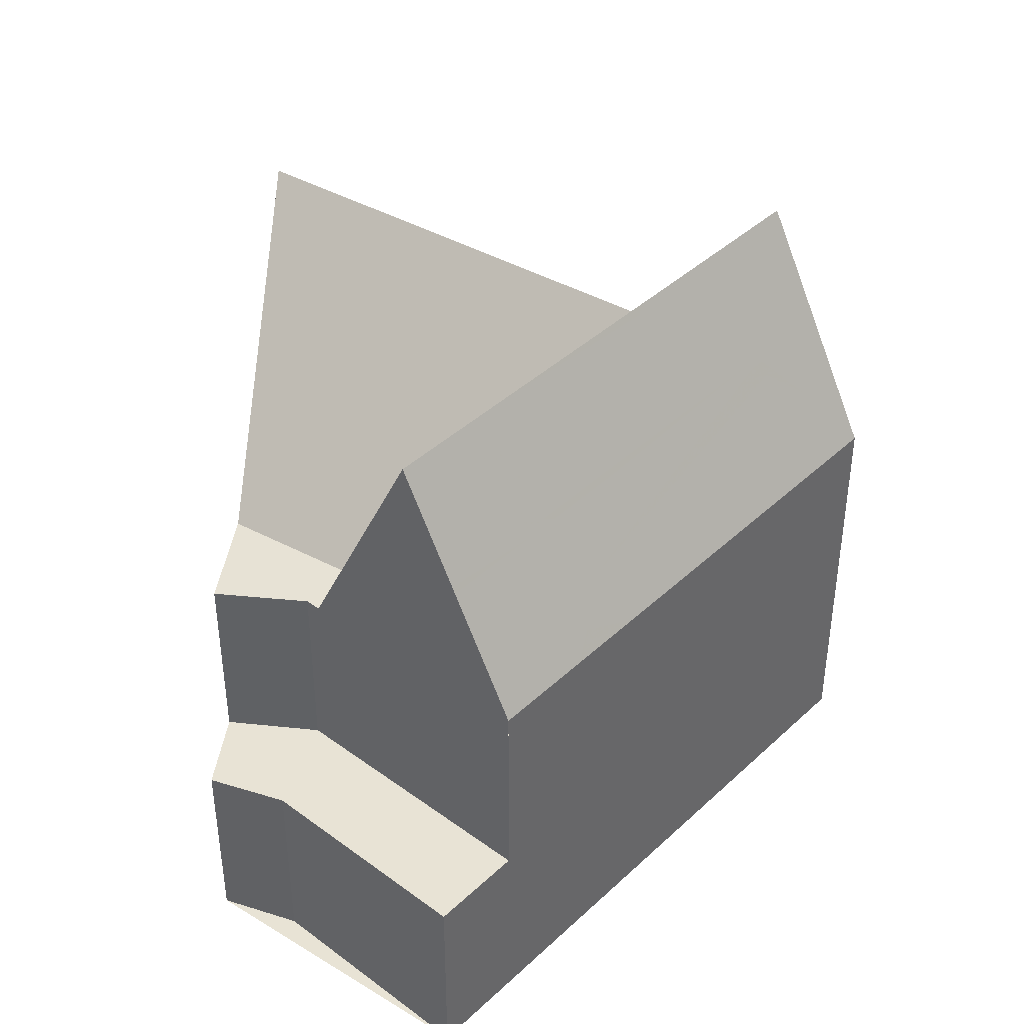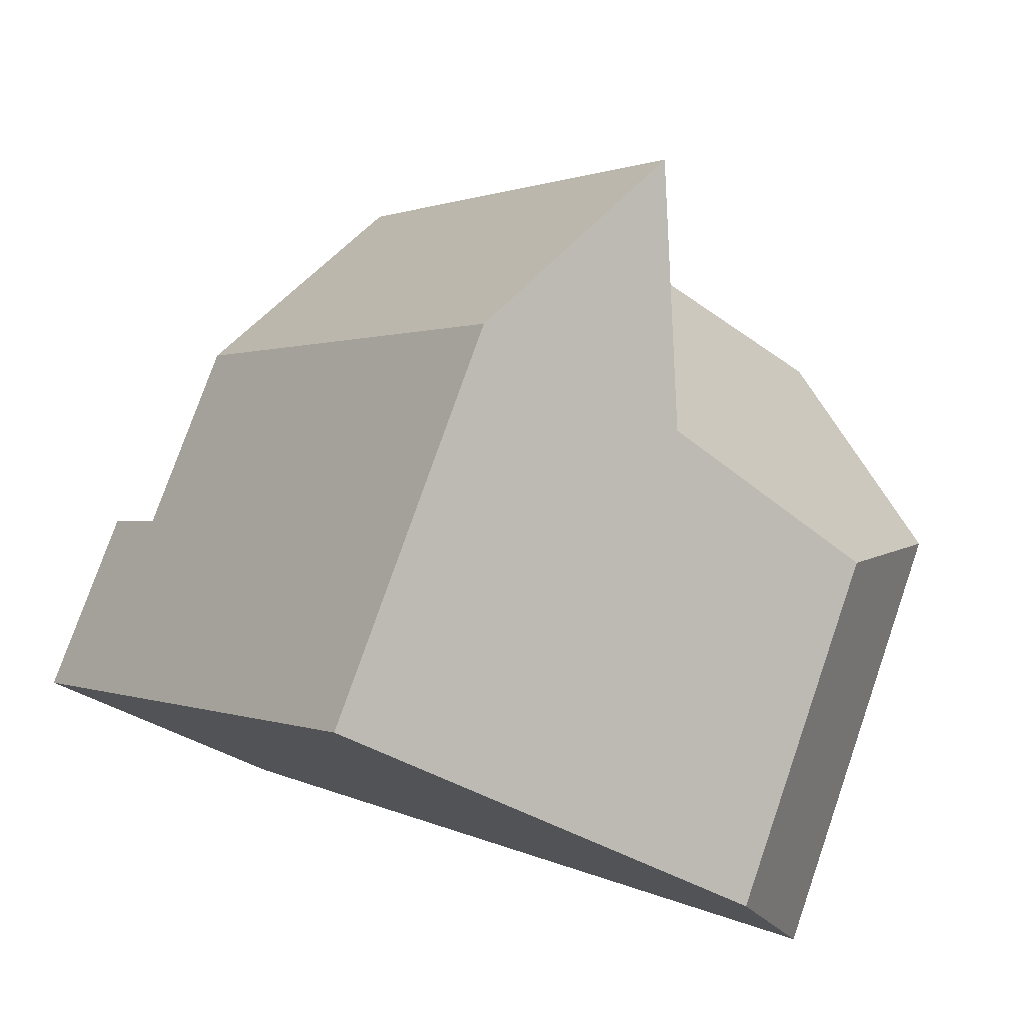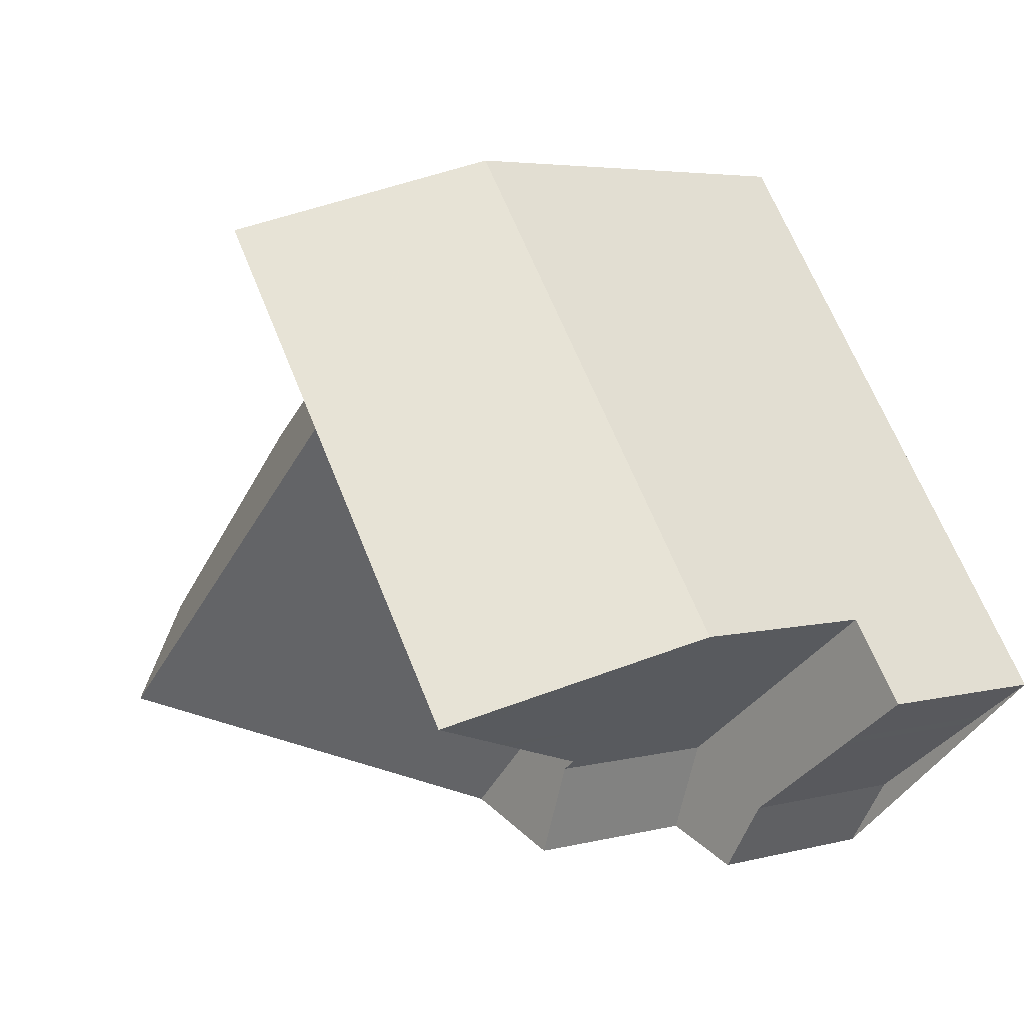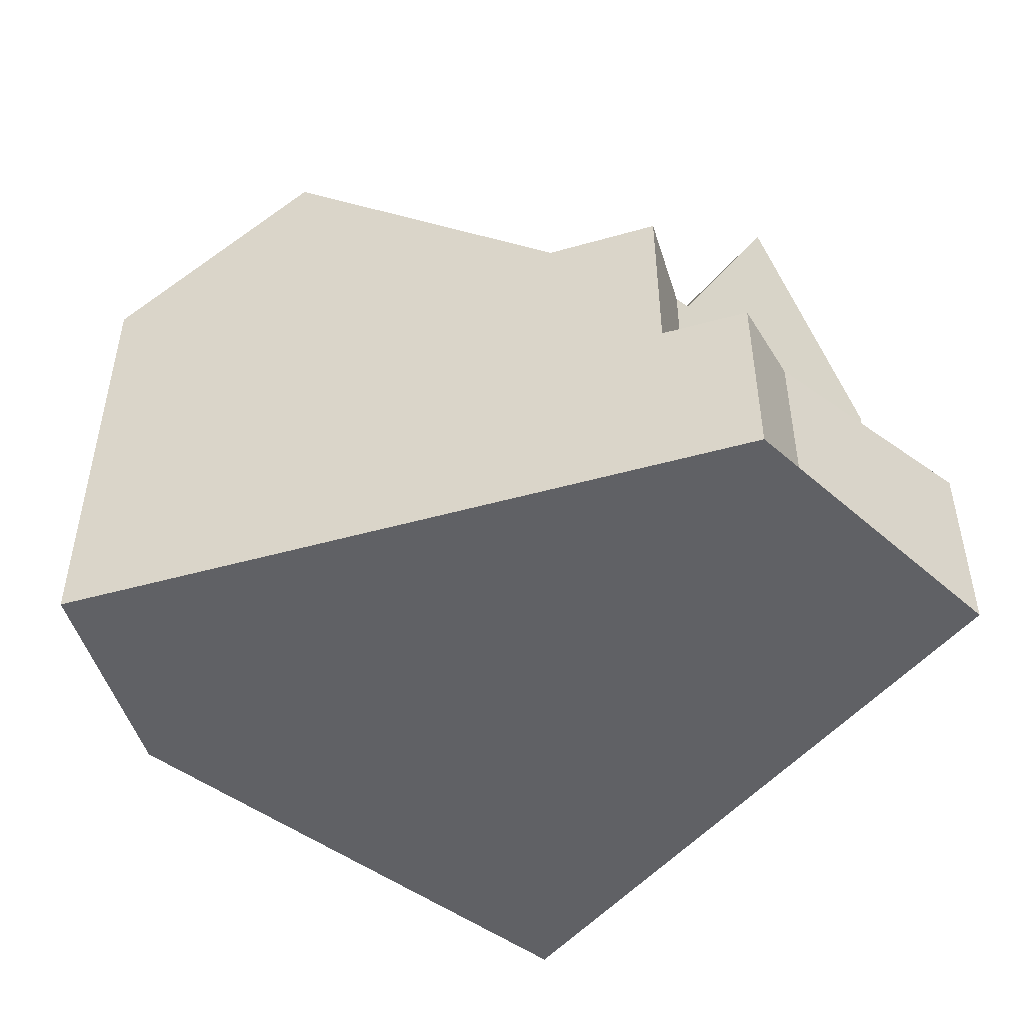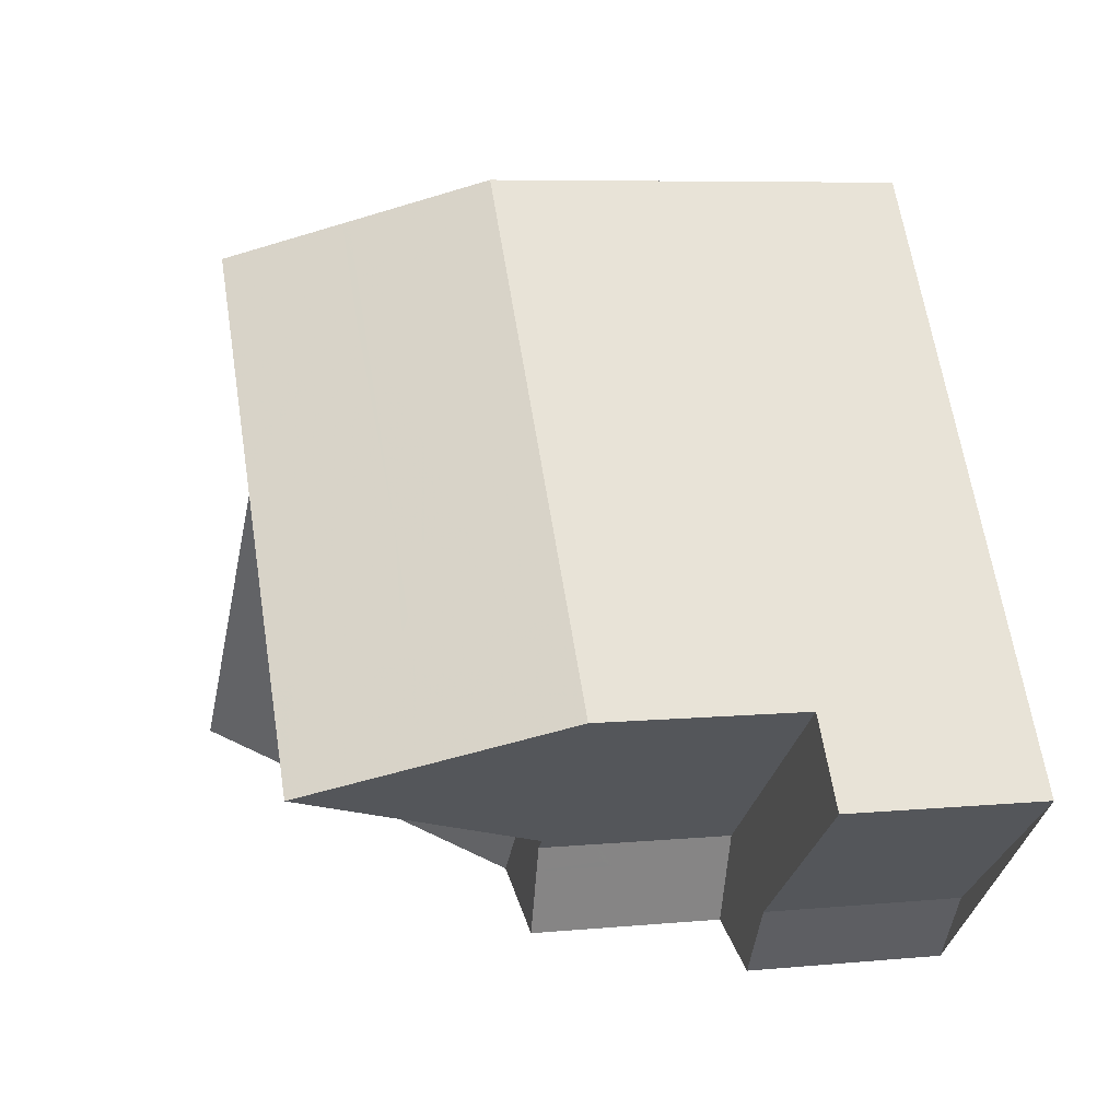
<metadata>
{"format":"obj","ext":"obj","renderer":"f3d","projection":"perspective","resolution":1024,"background":"white","views":[{"elev":41.3,"azim":77.2,"up":"+Z"},{"elev":77.4,"azim":-160.8,"up":"+Y"},{"elev":4.5,"azim":49.8,"up":"+Y"},{"elev":-49.9,"azim":-3.3,"up":"+Z"},{"elev":7.0,"azim":74.6,"up":"+Y"}]}
</metadata>
<code>
v -892.5 -1250 7.494
v -891.3 -1246 6.014
v -884.6 -1242 6.518
v -881.5 -1252 3.163
v -882.2 -1253 3.153
v -878.5 -1250 3.187
v -889.5 -1251 10.22
v -884.2 -1246 10.23
v -887.8 -1244 6.521
v -886 -1245 8.382
v -889.5 -1251 10.22
v -887.8 -1244 6.521
v -884.8 -1242 6.958
v -884.2 -1246 10.23
v -883.8 -1248 8.356
v -883.5 -1249 7.082
v -884.2 -1246 10.23
v -884.1 -1246 10.23
v -883.5 -1253 4.631
v -879.4 -1249 4.798
v -880.4 -1247 6.478
v -885.1 -1252 6.165
v -884.2 -1246 10.34
v -886.3 -1243 10.35
v -883.5 -1253 3.154
v -883.1 -1252 5.179
v -883.3 -1251 6.216
v -884.1 -1246 10.34
v -884.1 -1246 10.34
v -881.1 -1250 10.34
v -884.2 -1246 10.34
v -886.3 -1243 10.35
v -879.4 -1249 6.468
v -879.4 -1251 3.18
v -883.5 -1253 3.154
v -883.5 -1253 3.154
v -879.4 -1249 3.195
v -880.2 -1250 8.462
v -883.8 -1248 8.356
v -886 -1245 8.382
v -887.2 -1252 8.042
v -884.5 -1244 8.508
v -885.5 -1242 8.519
v -881.9 -1251 8.334
v -892.1 -1250 7.88
v -882.4 -1247 8.485
v -887.1 -1243 8.394
v -883.3 -1251 6.216
v -885.1 -1252 6.165
v -883.3 -1251 6.216
v -883.5 -1253 6.187
v -882.7 -1251 6.217
v -879.4 -1249 6.301
v -891.4 -1247 6.119
v -890.4 -1246 6.146
v -885.8 -1243 10.35
v -885 -1243 8.513
v -885.8 -1243 10.35
v -887 -1244 7.352
v -886.6 -1244 8.389
v -884.6 -1243 7.694
v -887 -1244 7.352
v -891.8 -1248 6.653
v -884.1 -1242 6.513
v -880.3 -1250 8.561
v -880.3 -1250 4.931
v -880.3 -1250 3.188
v -885 -1243 8.606
v -885.5 -1242 8.61
v -882.5 -1246 8.582
v -884.4 -1244 8.6
v -880.3 -1250 6.278
v -880.3 -1250 8.458
v -890.7 -1246 6.106
v -890.7 -1246 6.138
v -891.2 -1247 6.745
v -892.1 -1250 7.865
v -879.6 -1251 3.178
v -881.3 -1250 3.179
v -881.3 -1250 5.082
v -889.2 -1247 8.119
v -886.9 -1248 10.22
v -881.3 -1250 6.253
v -883.5 -1249 7.082
v -884.8 -1249 8.264
v -882.4 -1250 8.34
v -890.6 -1247 6.83
v -891 -1247 6.486
v -881.3 -1250 8.377
v -891.4 -1247 6.115
v -891.4 -1247 6.12
v -886.9 -1248 10.22
v -881.3 -1250 9.685
v -881.6 -1252 3.162
v -882.7 -1253 3.153
v -885.4 -1244 10.34
v -886.2 -1245 8.384
v -886.4 -1245 8.006
v -891.6 -1248 7.221
v -889.9 -1247 7.475
v -886.4 -1245 8.006
v -884.6 -1243 8.602
v -884.6 -1243 8.509
v -884.5 -1243 8.284
v -892.2 -1249 7.126
v -883.7 -1243 6.509
v -885.4 -1244 10.34
v -881.3 -1248 8.57
v -881.2 -1248 8.472
v -882.8 -1249 8.345
v -883.2 -1250 7.367
v -883.4 -1250 6.893
v -883.4 -1250 6.893
v -886.4 -1252 7.344
v -882 -1249 10.34
v -882 -1249 10.34
v -880.3 -1248 6.477
v -883.5 -1253 3.154
v -882.9 -1251 5.698
v -882.9 -1251 6.212
v -881.5 -1248 8.476
v -881.6 -1248 8.573
v -881.9 -1249 10.02
v -882.8 -1251 6.217
v -882.4 -1250 8.34
v -882.4 -1250 8.424
v -882 -1249 10.34
v -881.3 -1247 7.406
v -882.8 -1251 6.217
v -883.5 -1253 3.154
v -882.9 -1251 3.166
v -882.9 -1251 5.318
v -881.1 -1246 6.485
v -882 -1249 10.34
v -883.5 -1253 6.187
v -882.9 -1251 3.166
v -882.9 -1251 6.212
v -882.9 -1251 5.698
v -880.2 -1250 8.462
v -880.3 -1250 8.561
v -882.7 -1251 6.217
v -881.9 -1251 8.334
v -881.3 -1250 9.685
v -881.1 -1250 10.34
v -881.3 -1250 3.179
v -882.7 -1251 6.217
v -880.3 -1250 3.188
v -881.1 -1250 10.34
v -882.9 -1251 6.212
v -882.9 -1251 5.318
v -882.9 -1251 3.166
v -879.4 -1249 3.195
v -879.4 -1249 6.468
v -884.5 -1253 6.174
v -889.6 -1248 8.085
v -887.2 -1249 10.22
v -887.2 -1249 10.22
v -883.4 -1250 6.648
v -883.4 -1250 6.648
v -883.7 -1250 6.931
v -881.8 -1251 3.176
v -882.5 -1250 7.683
v -890.3 -1247 7.408
v -891.2 -1247 6.679
v -891.1 -1247 6.767
v -881.8 -1251 3.176
v -881.8 -1251 5.146
v -881.8 -1251 6.242
v -885.1 -1249 8.233
v -881.8 -1251 8.342
v -881.8 -1251 8.601
v -881.8 -1251 8.601
v -882 -1251 8.335
v -880 -1251 3.175
v -891.6 -1247 6.308
v -883.6 -1249 7.234
v -883.5 -1249 7.214
v -883.5 -1249 7.214
v -883 -1249 8.348
v -881.7 -1248 9.015
v -882.2 -1248 10.34
v -886.8 -1252 7.692
v -884.1 -1250 7.298
v -881.4 -1248 8.474
v -881.5 -1248 8.572
v -880.7 -1247 6.805
v -880.6 -1247 6.48
v -882.2 -1248 10.34
v -883.5 -1253 3.158
v -883.5 -1253 4.635
v -883.5 -1253 6.188
v -892.1 -1250 7.881
v -889.5 -1251 10.22
v -886.4 -1252 7.343
v -886.8 -1252 7.691
v -887.2 -1252 8.043
v -889.5 -1251 10.22
v -883.5 -1253 3.154
v -892.1 -1250 7.86
v -885.1 -1252 6.166
v -883.5 -1253 3.154
v -892.5 -1250 7.489
v -882.7 -1253 3.153
v -882.2 -1253 3.153
v -885.1 -1252 6.166
v -883.5 -1253 6.188
v -884.5 -1253 6.175
v -883.1 -1252 5.132
v -883.1 -1252 5.006
v -883.1 -1252 6.206
v -886.1 -1248 10.22
v -884.4 -1250 7.346
v -884.2 -1250 7.01
v -884.7 -1250 7.917
v -883.1 -1252 3.163
v -886.1 -1248 10.22
v -887.3 -1246 8.273
v -887.6 -1245 7.821
v -888 -1245 7.212
v -888.4 -1244 6.43
v -884.9 -1249 8.247
v -883.1 -1252 3.163
v -883.7 -1251 6.204
v -882.1 -1253 3.154
v -882.3 -1253 3.156
v -883.1 -1252 6.206
v -883.2 -1252 6.205
v -885.2 -1249 8.687
v -883.7 -1251 6.204
v -892.5 -1250 7.489
v -892.5 -1250 7.494
v -892.5 -1250 0
v -892.5 -1250 0
v -890.7 -1246 6.106
v -891.3 -1246 6.014
v -891.3 -1246 0
v -890.7 -1246 0
v -884.1 -1242 6.513
v -884.6 -1242 6.518
v -884.6 -1242 8.882e-16
v -884.1 -1242 8.882e-16
v -881.6 -1252 3.162
v -881.5 -1252 3.163
v -881.5 -1252 0
v -881.6 -1252 -4.441e-16
v -882.7 -1253 3.153
v -882.2 -1253 3.153
v -882.2 -1253 0
v -882.7 -1253 -4.441e-16
v -879.4 -1251 3.18
v -878.5 -1250 3.187
v -878.5 -1250 0
v -879.4 -1251 0
v -892.1 -1250 7.88
v -889.5 -1251 10.22
v -889.5 -1251 0
v -892.1 -1250 8.882e-16
v -887.1 -1243 8.394
v -887.8 -1244 6.521
v -887.8 -1244 8.882e-16
v -887.1 -1243 0
v -884.6 -1242 6.518
v -884.8 -1242 6.958
v -884.8 -1242 0
v -884.6 -1242 8.882e-16
v -880.3 -1248 6.477
v -880.4 -1247 6.478
v -880.4 -1247 0
v -880.3 -1248 0
v -885.5 -1242 8.61
v -886.3 -1243 10.35
v -886.3 -1243 0
v -885.5 -1242 0
v -883.5 -1253 3.154
v -883.5 -1253 3.154
v -883.5 -1253 -4.441e-16
v -883.5 -1253 0
v -879.6 -1251 3.178
v -879.4 -1251 3.18
v -879.4 -1251 0
v -879.6 -1251 0
v -889.5 -1251 10.22
v -887.2 -1252 8.042
v -887.2 -1252 0
v -889.5 -1251 0
v -884.8 -1242 6.958
v -885.5 -1242 8.519
v -885.5 -1242 0
v -884.8 -1242 0
v -892.1 -1250 7.865
v -892.1 -1250 7.88
v -892.1 -1250 8.882e-16
v -892.1 -1250 0
v -886.3 -1243 10.35
v -887.1 -1243 8.394
v -887.1 -1243 0
v -886.3 -1243 0
v -886.4 -1252 7.344
v -885.1 -1252 6.165
v -885.1 -1252 0
v -886.4 -1252 0
v -891.4 -1247 6.115
v -891.4 -1247 6.119
v -891.4 -1247 8.882e-16
v -891.4 -1247 0
v -888.4 -1244 6.43
v -890.4 -1246 6.146
v -890.4 -1246 0
v -888.4 -1244 8.882e-16
v -891.6 -1247 6.308
v -891.8 -1248 6.653
v -891.8 -1248 0
v -891.6 -1247 -8.882e-16
v -883.7 -1243 6.509
v -884.1 -1242 6.513
v -884.1 -1242 8.882e-16
v -883.7 -1243 0
v -885.5 -1242 8.519
v -885.5 -1242 8.61
v -885.5 -1242 0
v -885.5 -1242 0
v -890.4 -1246 6.146
v -890.7 -1246 6.106
v -890.7 -1246 0
v -890.4 -1246 0
v -892.5 -1250 7.494
v -892.1 -1250 7.865
v -892.1 -1250 0
v -892.5 -1250 0
v -880 -1251 3.175
v -879.6 -1251 3.178
v -879.6 -1251 0
v -880 -1251 0
v -891.3 -1246 6.014
v -891.4 -1247 6.115
v -891.4 -1247 0
v -891.3 -1246 0
v -882.1 -1253 3.154
v -881.6 -1252 3.162
v -881.6 -1252 -4.441e-16
v -882.1 -1253 0
v -883.5 -1253 3.154
v -882.7 -1253 3.153
v -882.7 -1253 -4.441e-16
v -883.5 -1253 -4.441e-16
v -891.8 -1248 6.653
v -892.2 -1249 7.126
v -892.2 -1249 -8.882e-16
v -891.8 -1248 0
v -881.1 -1246 6.485
v -883.7 -1243 6.509
v -883.7 -1243 0
v -881.1 -1246 0
v -886.8 -1252 7.692
v -886.4 -1252 7.344
v -886.4 -1252 0
v -886.8 -1252 8.882e-16
v -879.4 -1249 6.468
v -880.3 -1248 6.477
v -880.3 -1248 0
v -879.4 -1249 0
v -880.6 -1247 6.48
v -881.1 -1246 6.485
v -881.1 -1246 0
v -880.6 -1247 0
v -884.5 -1253 6.174
v -883.5 -1253 6.187
v -883.5 -1253 0
v -884.5 -1253 0
v -878.5 -1250 3.187
v -879.4 -1249 3.195
v -879.4 -1249 0
v -878.5 -1250 0
v -885.1 -1252 6.165
v -884.5 -1253 6.174
v -884.5 -1253 0
v -885.1 -1252 0
v -881.5 -1252 3.163
v -880 -1251 3.175
v -880 -1251 0
v -881.5 -1252 0
v -891.4 -1247 6.119
v -891.6 -1247 6.308
v -891.6 -1247 -8.882e-16
v -891.4 -1247 8.882e-16
v -887.2 -1252 8.042
v -886.8 -1252 7.692
v -886.8 -1252 8.882e-16
v -887.2 -1252 0
v -880.4 -1247 6.478
v -880.6 -1247 6.48
v -880.6 -1247 0
v -880.4 -1247 0
v -892.2 -1249 7.126
v -892.5 -1250 7.489
v -892.5 -1250 0
v -892.2 -1249 -8.882e-16
v -882.2 -1253 3.153
v -882.2 -1253 3.153
v -882.2 -1253 0
v -882.2 -1253 0
v -887.8 -1244 6.521
v -888.4 -1244 6.43
v -888.4 -1244 8.882e-16
v -887.8 -1244 8.882e-16
v -882.2 -1253 3.153
v -882.1 -1253 3.154
v -882.1 -1253 0
v -882.2 -1253 0
v -881.5 -1252 0
v -882.2 -1253 0
v -892.5 -1250 0
v -891.3 -1246 0
v -884.6 -1242 0
v -878.5 -1250 0
f 228 92 211
f 188 116 110 179
f 57 43 13 61
f 164 76 63 175
f 29 17 31
f 61 13 3 64
f 23 18 28
f 97 60 56 96
f 139 109 117 153
f 93 30 65 73 89
f 207 154 22 200
f 209 189 190 208
f 80 66 67 79
f 69 43 57 68
f 208 190 191 210
f 120 52 119
f 193 7 45 192
f 71 42 46 70
f 98 59 60 97
f 140 108 109 139
f 83 72 66 80
f 177 16 176
f 179 110 111 84 178
f 89 73 72 83
f 91 54 90
f 103 42 71 102
f 59 12 47 60
f 104 42 103
f 199 77 1 202
f 128 46 42 104 106 133
f 60 47 32 56
f 66 20 37 67
f 68 58 24 69
f 70 18 71
f 72 53 20 66
f 73 38 33 53 72
f 102 71 18 23 107
f 65 38 73
f 74 55 75
f 192 45 77 199
f 165 76 164
f 215 201 189 209
f 167 80 79 166
f 217 10 8 216
f 150 26 138
f 168 83 80 167
f 176 16 113 160 183
f 218 101 10 217
f 220 9 62 219
f 170 89 83 168
f 90 2 74 75 91
f 134 115 123
f 221 169 157 92 228
f 91 75 88
f 172 93 89 170
f 204 5 95 203
f 112 84 111
f 97 40 98
f 163 99 76 165
f 219 62 101 218
f 102 68 57 103
f 103 57 61 104
f 105 63 76 99
f 104 61 64 106
f 107 58 68 102
f 96 31 17 40 97
f 122 70 46 121
f 110 86 111
f 160 113 159
f 181 28 18 70 122 180
f 121 46 128
f 185 122 121 184
f 180 122 185
f 158 112 111 86 125 162
f 126 86 110 116 127
f 184 121 128 186
f 118 25 130
f 186 128 133 187
f 148 134 123 108 140
f 125 86 126
f 149 129 146
f 162 125 173
f 143 126 127 144
f 203 95 25 118 198
f 147 34 78 145
f 173 125 126 143 171
f 152 6 34 147
f 206 135 154 207
f 155 81 82 156
f 229 205 194 213
f 162 124 48 158
f 163 100 81 155
f 164 88 87 165
f 166 131 132 167
f 167 132 119 52 168
f 213 194 195 212
f 168 52 44 170
f 197 157 169 196
f 170 44 172
f 165 87 100 163
f 173 142 141 124 162
f 161 145 78 174
f 171 142 173
f 175 54 91 88 164
f 176 85 15 177
f 178 39 179
f 180 123 115 181
f 212 195 196 169 214
f 184 109 108 185
f 185 108 123 180
f 186 21 117 109 184
f 187 21 186
f 214 169 221
f 179 39 17 29 188
f 189 36 35 19 190
f 190 19 51 191
f 192 155 156 193
f 194 114 182 195
f 196 41 11 197
f 195 182 41 196
f 199 99 163 155 192
f 201 36 189
f 202 105 99 199
f 225 94 224
f 222 136 161 174 4 94 225
f 227 149 226
f 205 49 114 194
f 223 27 129 149 227
f 208 26 209
f 210 137 138 26 208
f 212 183 160 213
f 214 183 212
f 209 26 150 151 215
f 216 82 81 217
f 217 81 100 218
f 219 87 88 75 55 220
f 221 85 176 183 214
f 224 204 203 225
f 225 203 198 222
f 226 206 207 227
f 227 207 200 223
f 228 85 221
f 218 100 87 219
f 213 160 159 50 229
f 211 14 15 85 228
f 231 232 233 230
f 235 236 237 234
f 239 240 241 238
f 243 244 245 242
f 247 248 249 246
f 251 252 253 250
f 255 256 257 254
f 259 260 261 258
f 263 264 265 262
f 267 268 269 266
f 271 272 273 270
f 275 276 277 274
f 279 280 281 278
f 283 284 285 282
f 287 288 289 286
f 291 292 293 290
f 295 296 297 294
f 299 300 301 298
f 303 304 305 302
f 307 308 309 306
f 311 312 313 310
f 315 316 317 314
f 319 320 321 318
f 323 324 325 322
f 327 328 329 326
f 331 332 333 330
f 335 336 337 334
f 339 340 341 338
f 343 344 345 342
f 347 348 349 346
f 351 352 353 350
f 355 356 357 354
f 359 360 361 358
f 363 364 365 362
f 367 368 369 366
f 371 372 373 370
f 375 376 377 374
f 379 380 381 378
f 383 384 385 382
f 387 388 389 386
f 391 392 393 390
f 395 396 397 394
f 399 400 401 398
f 403 404 405 402
f 407 408 409 406
f 411 412 413 414 415 410

</code>
